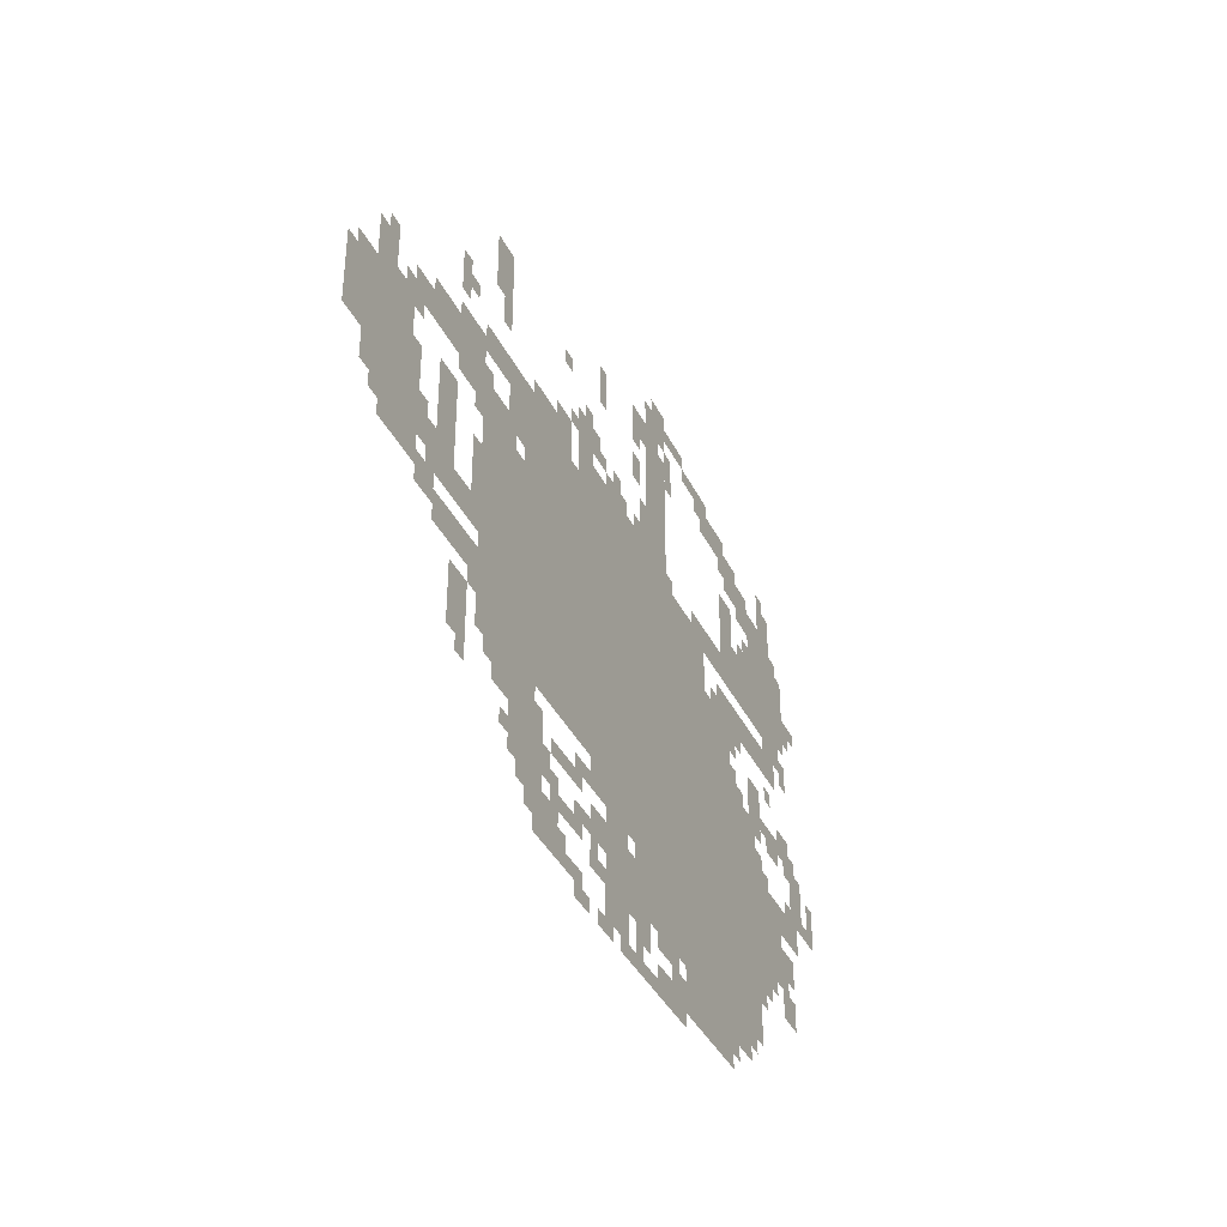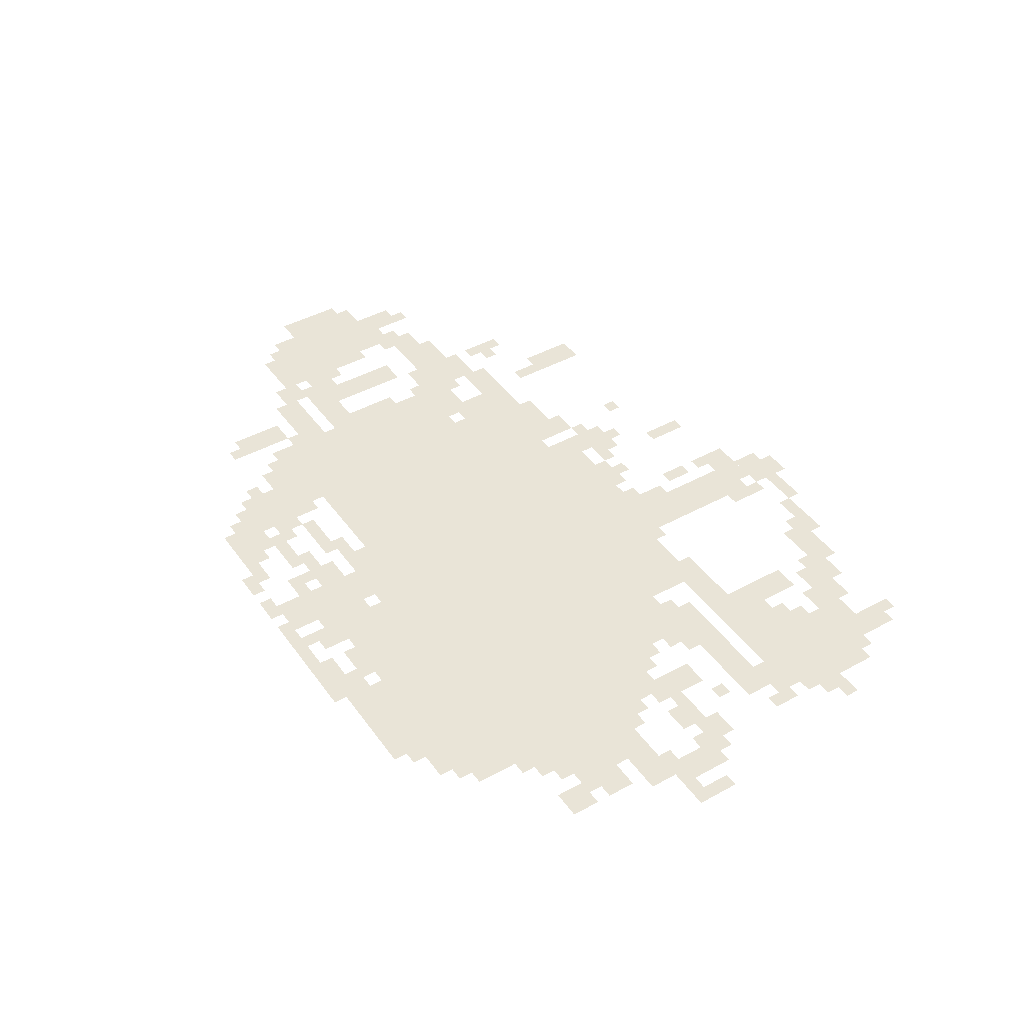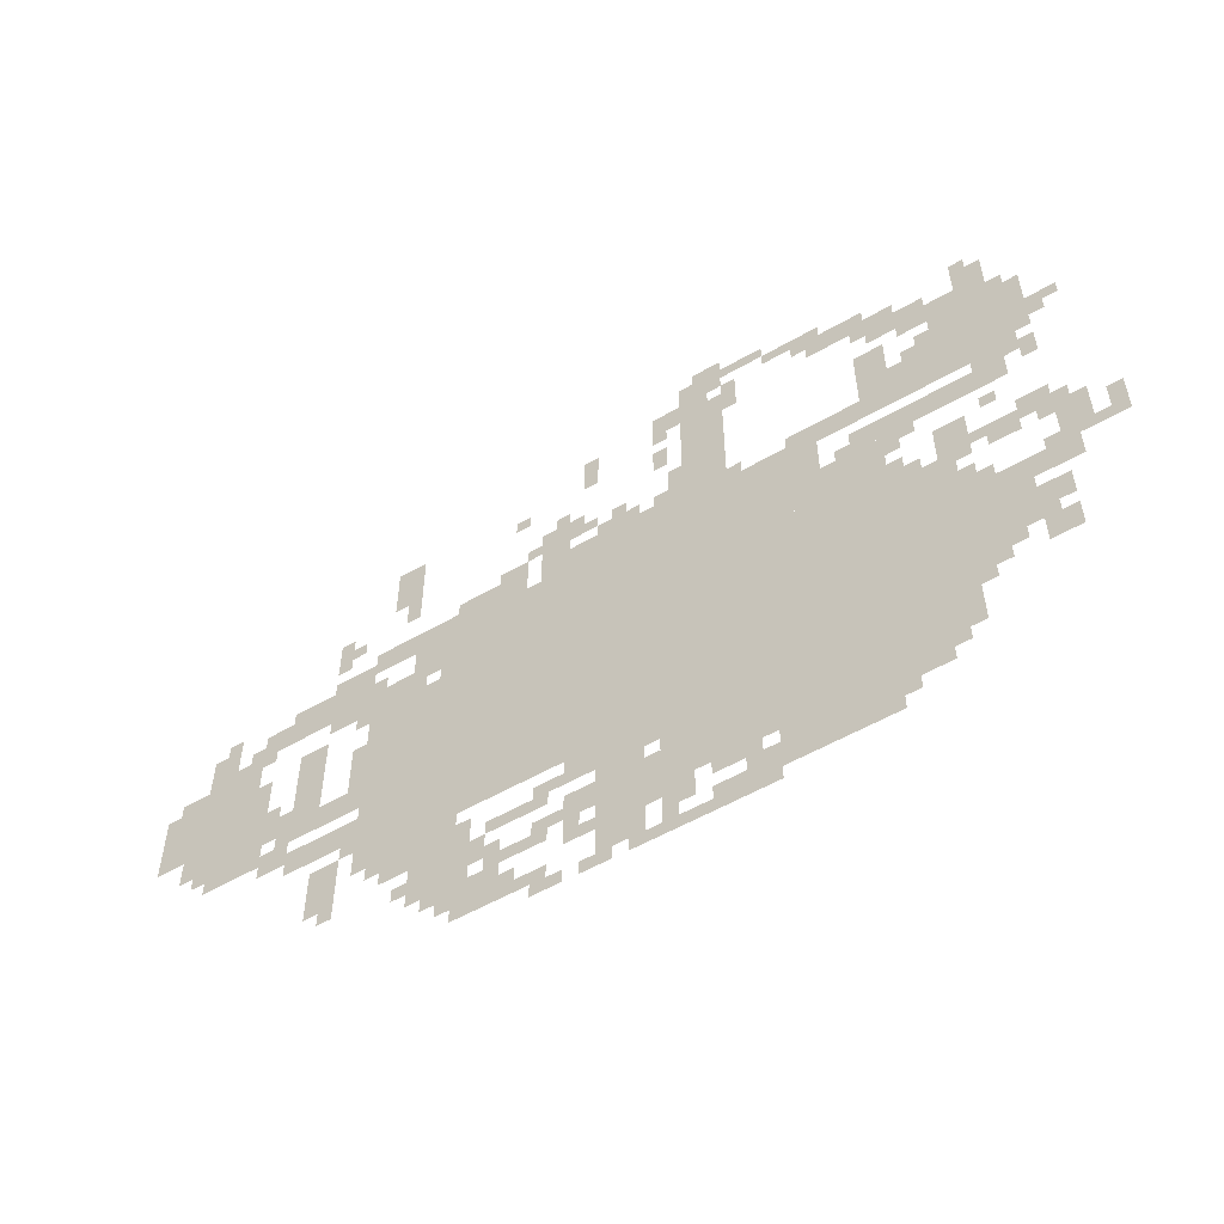
<metadata>
{"format":"obj","ext":"obj","renderer":"f3d","projection":"perspective","resolution":1024,"background":"white","views":[{"elev":-38.4,"azim":-66.0,"up":"+Y"},{"elev":43.4,"azim":57.0,"up":"+Z"},{"elev":-55.3,"azim":31.3,"up":"+Y"}]}
</metadata>
<code>
g lisailiu-mesh
v -992 319 0
v -992 735 0
v -1568 735 0
v -1568 319 0
v -416 319 0
v -416 735 0
v -992 735 0
v -992 319 0
v -992 735 0
v -992 927 0
v -1408 927 0
v -1408 735 0
v -576 735 0
v -576 927 0
v -992 927 0
v -992 735 0
v -640 127 0
v -640 319 0
v -928 319 0
v -928 127 0
v -352 127 0
v -352 319 0
v -640 319 0
v -640 127 0
v -192 351 0
v -192 543 0
v -416 543 0
v -416 351 0
v -960 31 0
v -960 255 0
v -1056 255 0
v -1056 31 0
v -480 31 0
v -480 127 0
v -704 127 0
v -704 31 0
v -160 927 0
v -160 1055 0
v -320 1055 0
v -320 927 0
v -192 1055 0
v -192 1215 0
v -320 1215 0
v -320 1055 0
v -320 927 0
v -320 1055 0
v -480 1055 0
v -480 927 0
v -1824 639 0
v -1824 799 0
v -1952 799 0
v -1952 639 0
v -1824 479 0
v -1824 639 0
v -1952 639 0
v -1952 479 0
v -1568 799 0
v -1568 895 0
v -1760 895 0
v -1760 799 0
v -768 1087 0
v -768 1279 0
v -864 1279 0
v -864 1087 0
v -1952 575 0
v -1952 735 0
v -2047 735 0
v -2047 575 0
v -1344 223 0
v -1344 319 0
v -1504 319 0
v -1504 223 0
v -768 927 0
v -768 1087 0
v -864 1087 0
v -864 927 0
v -1440 735 0
v -1440 831 0
v -1568 831 0
v -1568 735 0
v -448 735 0
v -448 831 0
v -576 831 0
v -576 735 0
v -1312 127 0
v -1312 223 0
v -1440 223 0
v -1440 127 0
v -320 543 0
v -320 671 0
v -416 671 0
v -416 543 0
v -192 831 0
v -192 895 0
v -352 895 0
v -352 831 0
v -1024 927 0
v -1024 991 0
v -1184 991 0
v -1184 927 0
v -352 831 0
v -352 895 0
v -512 895 0
v -512 831 0
v -864 927 0
v -864 991 0
v -1024 991 0
v -1024 927 0
v -1248 31 0
v -1248 127 0
v -1344 127 0
v -1344 31 0
v -1472 1087 0
v -1472 1215 0
v -1536 1215 0
v -1536 1087 0
v -1600 383 0
v -1600 447 0
v -1728 447 0
v -1728 383 0
v -1600 223 0
v -1600 351 0
v -1664 351 0
v -1664 223 0
v -64 543 0
v -64 671 0
v -128 671 0
v -128 543 0
v -1664 607 0
v -1664 735 0
v -1728 735 0
v -1728 607 0
v -1664 479 0
v -1664 607 0
v -1728 607 0
v -1728 479 0
v -768 1311 0
v -768 1407 0
v -832 1407 0
v -832 1311 0
v -1088 1023 0
v -1088 1087 0
v -1184 1087 0
v -1184 1023 0
v -320 1151 0
v -320 1247 0
v -384 1247 0
v -384 1151 0
v -96 479 0
v -96 543 0
v -192 543 0
v -192 479 0
v -384 1183 0
v -384 1279 0
v -448 1279 0
v -448 1183 0
v -416 1055 0
v -416 1151 0
v -480 1151 0
v -480 1055 0
v -480 1247 0
v -480 1311 0
v -576 1311 0
v -576 1247 0
v -1216 927 0
v -1216 959 0
v -1408 959 0
v -1408 927 0
v -480 927 0
v -480 991 0
v -576 991 0
v -576 927 0
v -928 255 0
v -928 319 0
v -1024 319 0
v -1024 255 0
v -1024 255 0
v -1024 319 0
v -1120 319 0
v -1120 255 0
v -704 0 0
v -704 31 0
v -864 31 0
v -864 0 0
v -1408 927 0
v -1408 959 0
v -1568 959 0
v -1568 927 0
v -1760 799 0
v -1760 863 0
v -1824 863 0
v -1824 799 0
v -192 1215 0
v -192 1279 0
v -256 1279 0
v -256 1215 0
v -288 703 0
v -288 767 0
v -352 767 0
v -352 703 0
v -1888 799 0
v -1888 863 0
v -1952 863 0
v -1952 799 0
v -1408 831 0
v -1408 895 0
v -1472 895 0
v -1472 831 0
v -1056 159 0
v -1056 223 0
v -1120 223 0
v -1120 159 0
v -864 63 0
v -864 127 0
v -928 127 0
v -928 63 0
v -1600 479 0
v -1600 543 0
v -1664 543 0
v -1664 479 0
v -704 31 0
v -704 95 0
v -768 95 0
v -768 31 0
v -96 671 0
v -96 703 0
v -224 703 0
v -224 671 0
v -1536 895 0
v -1536 927 0
v -1664 927 0
v -1664 895 0
v -1792 447 0
v -1792 575 0
v -1824 575 0
v -1824 447 0
v -1792 575 0
v -1792 703 0
v -1824 703 0
v -1824 575 0
v -576 927 0
v -576 991 0
v -640 991 0
v -640 927 0
v -224 671 0
v -224 703 0
v -352 703 0
v -352 671 0
v -864 0 0
v -864 31 0
v -992 31 0
v -992 0 0
v -1408 895 0
v -1408 927 0
v -1536 927 0
v -1536 895 0
v -320 223 0
v -320 319 0
v -352 319 0
v -352 223 0
v -128 1055 0
v -128 1151 0
v -160 1151 0
v -160 1055 0
v -1568 575 0
v -1568 671 0
v -1600 671 0
v -1600 575 0
v -160 351 0
v -160 447 0
v -192 447 0
v -192 351 0
v -1568 479 0
v -1568 575 0
v -1600 575 0
v -1600 479 0
v -1216 959 0
v -1216 991 0
v -1312 991 0
v -1312 959 0
v -320 319 0
v -320 351 0
v -416 351 0
v -416 319 0
v -1728 479 0
v -1728 575 0
v -1760 575 0
v -1760 479 0
v -224 319 0
v -224 351 0
v -320 351 0
v -320 319 0
v -128 959 0
v -128 1055 0
v -160 1055 0
v -160 959 0
v -320 1055 0
v -320 1119 0
v -352 1119 0
v -352 1055 0
v -896 1119 0
v -896 1183 0
v -928 1183 0
v -928 1119 0
v 0 575 0
v 0 639 0
v -32 639 0
v -32 575 0
v -64 1023 0
v -64 1055 0
v -128 1055 0
v -128 1023 0
v -1472 1023 0
v -1472 1087 0
v -1504 1087 0
v -1504 1023 0
v -864 1247 0
v -864 1279 0
v -928 1279 0
v -928 1247 0
v -384 95 0
v -384 127 0
v -448 127 0
v -448 95 0
v -1120 0 0
v -1120 31 0
v -1184 31 0
v -1184 0 0
v -1568 383 0
v -1568 447 0
v -1600 447 0
v -1600 383 0
v -1760 543 0
v -1760 607 0
v -1792 607 0
v -1792 543 0
v -1824 447 0
v -1824 479 0
v -1888 479 0
v -1888 447 0
v -768 31 0
v -768 63 0
v -832 63 0
v -832 31 0
v -832 1311 0
v -832 1375 0
v -864 1375 0
v -864 1311 0
v -1152 31 0
v -1152 63 0
v -1216 63 0
v -1216 31 0
v -736 95 0
v -736 127 0
v -800 127 0
v -800 95 0
v -1024 0 0
v -1024 31 0
v -1088 31 0
v -1088 0 0
v -1120 991 0
v -1120 1023 0
v -1184 1023 0
v -1184 991 0
v -128 287 0
v -128 351 0
v -160 351 0
v -160 287 0
v -256 287 0
v -256 319 0
v -320 319 0
v -320 287 0
v -1760 415 0
v -1760 479 0
v -1792 479 0
v -1792 415 0
v -128 383 0
v -128 447 0
v -160 447 0
v -160 383 0
v -1504 255 0
v -1504 319 0
v -1536 319 0
v -1536 255 0
v -1280 159 0
v -1280 223 0
v -1312 223 0
v -1312 159 0
v -1120 159 0
v -1120 191 0
v -1184 191 0
v -1184 159 0
v -1120 255 0
v -1120 287 0
v -1184 287 0
v -1184 255 0
v -1312 223 0
v -1312 287 0
v -1344 287 0
v -1344 223 0
v -1952 735 0
v -1952 767 0
v -2016 767 0
v -2016 735 0
v -128 703 0
v -128 735 0
v -192 735 0
v -192 703 0
v -1216 991 0
v -1216 1023 0
v -1280 1023 0
v -1280 991 0
v -384 799 0
v -384 831 0
v -448 831 0
v -448 799 0
v -1344 63 0
v -1344 127 0
v -1376 127 0
v -1376 63 0
v -288 543 0
v -288 607 0
v -320 607 0
v -320 543 0
v -1952 511 0
v -1952 575 0
v -1984 575 0
v -1984 511 0
v -1088 95 0
v -1088 159 0
v -1120 159 0
v -1120 95 0
v -192 639 0
v -192 671 0
v -256 671 0
v -256 639 0
v -192 895 0
v -192 927 0
v -256 927 0
v -256 895 0
v -1152 223 0
v -1152 255 0
v -1216 255 0
v -1216 223 0
v -704 927 0
v -704 959 0
v -768 959 0
v -768 927 0
v -128 895 0
v -128 927 0
v -192 927 0
v -192 895 0
v -1216 223 0
v -1216 255 0
v -1280 255 0
v -1280 223 0
v -1152 127 0
v -1152 159 0
v -1216 159 0
v -1216 127 0
v -1216 127 0
v -1216 159 0
v -1280 159 0
v -1280 127 0
v -928 159 0
v -928 223 0
v -960 223 0
v -960 159 0
v -928 95 0
v -928 159 0
v -960 159 0
v -960 95 0
v -640 927 0
v -640 959 0
v -704 959 0
v -704 927 0
v -320 159 0
v -320 223 0
v -352 223 0
v -352 159 0
v -544 1311 0
v -544 1343 0
v -608 1343 0
v -608 1311 0
v -1728 415 0
v -1728 479 0
v -1760 479 0
v -1760 415 0
v -160 287 0
v -160 351 0
v -192 351 0
v -192 287 0
v -608 1311 0
v -608 1343 0
v -672 1343 0
v -672 1311 0
v -160 1119 0
v -160 1183 0
v -192 1183 0
v -192 1119 0
v -160 1055 0
v -160 1119 0
v -192 1119 0
v -192 1055 0
v -800 1279 0
v -800 1311 0
v -864 1311 0
v -864 1279 0
v -864 1279 0
v -864 1311 0
v -928 1311 0
v -928 1279 0
v -1312 959 0
v -1312 991 0
v -1376 991 0
v -1376 959 0
v -1568 767 0
v -1568 799 0
v -1632 799 0
v -1632 767 0
v -1056 1215 0
v -1056 1279 0
v -1088 1279 0
v -1088 1215 0
v -960 991 0
v -960 1023 0
v -1024 1023 0
v -1024 991 0
v -864 1023 0
v -864 1087 0
v -896 1087 0
v -896 1023 0
v -672 1343 0
v -672 1375 0
v -736 1375 0
v -736 1343 0
v -448 1247 0
v -448 1311 0
v -480 1311 0
v -480 1247 0
v -1632 991 0
v -1632 1055 0
v -1664 1055 0
v -1664 991 0
v -736 1247 0
v -736 1311 0
v -768 1311 0
v -768 1247 0
v -1408 735 0
v -1408 767 0
v -1440 767 0
v -1440 735 0
v -1792 767 0
v -1792 799 0
v -1824 799 0
v -1824 767 0
v -416 767 0
v -416 799 0
v -448 799 0
v -448 767 0
v -224 767 0
v -224 799 0
v -256 799 0
v -256 767 0
v -1568 735 0
v -1568 767 0
v -1600 767 0
v -1600 735 0
v -1536 831 0
v -1536 863 0
v -1568 863 0
v -1568 831 0
v -512 831 0
v -512 863 0
v -544 863 0
v -544 831 0
v -1888 863 0
v -1888 895 0
v -1920 895 0
v -1920 863 0
v -1408 799 0
v -1408 831 0
v -1440 831 0
v -1440 799 0
v -1824 799 0
v -1824 831 0
v -1856 831 0
v -1856 799 0
v -384 671 0
v -384 703 0
v -416 703 0
v -416 671 0
v -128 863 0
v -128 895 0
v -160 895 0
v -160 863 0
v -1056 95 0
v -1056 127 0
v -1088 127 0
v -1088 95 0
v -1440 159 0
v -1440 191 0
v -1472 191 0
v -1472 159 0
v -1248 159 0
v -1248 191 0
v -1280 191 0
v -1280 159 0
v -1376 95 0
v -1376 127 0
v -1408 127 0
v -1408 95 0
v -896 31 0
v -896 63 0
v -928 63 0
v -928 31 0
v -1216 63 0
v -1216 95 0
v -1248 95 0
v -1248 63 0
v -448 63 0
v -448 95 0
v -480 95 0
v -480 63 0
v -1600 191 0
v -1600 223 0
v -1632 223 0
v -1632 191 0
v -32 543 0
v -32 575 0
v -64 575 0
v -64 543 0
v -288 639 0
v -288 671 0
v -320 671 0
v -320 639 0
v -128 639 0
v -128 671 0
v -160 671 0
v -160 639 0
v -128 543 0
v -128 575 0
v -160 575 0
v -160 543 0
v -288 255 0
v -288 287 0
v -320 287 0
v -320 255 0
v -1536 287 0
v -1536 319 0
v -1568 319 0
v -1568 287 0
v -256 543 0
v -256 575 0
v -288 575 0
v -288 543 0
v -736 959 0
v -736 991 0
v -768 991 0
v -768 959 0
v -1760 511 0
v -1760 543 0
v -1792 543 0
v -1792 511 0
v 0 543 0
v 0 575 0
v -32 575 0
v -32 543 0
v -1632 767 0
v -1632 799 0
v -1664 799 0
v -1664 767 0
v -448 95 0
v -448 127 0
v -480 127 0
v -480 95 0
v -1568 351 0
v -1568 383 0
v -1600 383 0
v -1600 351 0
v -1888 447 0
v -1888 479 0
v -1920 479 0
v -1920 447 0
v -1024 991 0
v -1024 1023 0
v -1056 1023 0
v -1056 991 0
v -736 1215 0
v -736 1247 0
v -768 1247 0
v -768 1215 0
v -448 1215 0
v -448 1247 0
v -480 1247 0
v -480 1215 0
v -736 1343 0
v -736 1375 0
v -768 1375 0
v -768 1343 0
v -1632 959 0
v -1632 991 0
v -1664 991 0
v -1664 959 0
v -864 991 0
v -864 1023 0
v -896 1023 0
v -896 991 0
v -1056 1183 0
v -1056 1215 0
v -1088 1215 0
v -1088 1183 0
v -800 95 0
v -800 127 0
v -832 127 0
v -832 95 0
v -1184 1023 0
v -1184 1055 0
v -1216 1055 0
v -1216 1023 0
v -1056 1023 0
v -1056 1055 0
v -1088 1055 0
v -1088 1023 0
v -992 1023 0
v -992 1055 0
v -1024 1055 0
v -1024 1023 0
v -1600 991 0
v -1600 1023 0
v -1632 1023 0
v -1632 991 0
v -896 991 0
v -896 1023 0
v -928 1023 0
v -928 991 0
v -96 991 0
v -96 1023 0
v -128 1023 0
v -128 991 0
v -352 1055 0
v -352 1087 0
v -384 1087 0
v -384 1055 0
v -576 1279 0
v -576 1311 0
v -608 1311 0
v -608 1279 0
v -224 1279 0
v -224 1311 0
v -256 1311 0
v -256 1279 0
v -1216 31 0
v -1216 63 0
v -1248 63 0
v -1248 31 0
v -1120 1087 0
v -1120 1119 0
v -1152 1119 0
v -1152 1087 0
v -1216 1151 0
v -1216 1183 0
v -1248 1183 0
v -1248 1151 0
v -896 1215 0
v -896 1247 0
v -928 1247 0
v -928 1215 0
g lisailiu-mesh_0
f 3 2 1
f 1 4 3
f 7 6 5
f 5 8 7
f 11 10 9
f 9 12 11
f 15 14 13
f 13 16 15
f 19 18 17
f 17 20 19
f 23 22 21
f 21 24 23
f 27 26 25
f 25 28 27
f 31 30 29
f 29 32 31
f 35 34 33
f 33 36 35
f 39 38 37
f 37 40 39
f 43 42 41
f 41 44 43
f 47 46 45
f 45 48 47
f 51 50 49
f 49 52 51
f 55 54 53
f 53 56 55
f 59 58 57
f 57 60 59
f 63 62 61
f 61 64 63
f 67 66 65
f 65 68 67
f 71 70 69
f 69 72 71
f 75 74 73
f 73 76 75
f 79 78 77
f 77 80 79
f 83 82 81
f 81 84 83
f 87 86 85
f 85 88 87
f 91 90 89
f 89 92 91
f 95 94 93
f 93 96 95
f 99 98 97
f 97 100 99
f 103 102 101
f 101 104 103
f 107 106 105
f 105 108 107
f 111 110 109
f 109 112 111
f 115 114 113
f 113 116 115
f 119 118 117
f 117 120 119
f 123 122 121
f 121 124 123
f 127 126 125
f 125 128 127
f 131 130 129
f 129 132 131
f 135 134 133
f 133 136 135
f 139 138 137
f 137 140 139
f 143 142 141
f 141 144 143
f 147 146 145
f 145 148 147
f 151 150 149
f 149 152 151
f 155 154 153
f 153 156 155
f 159 158 157
f 157 160 159
f 163 162 161
f 161 164 163
f 167 166 165
f 165 168 167
f 171 170 169
f 169 172 171
f 175 174 173
f 173 176 175
f 179 178 177
f 177 180 179
f 183 182 181
f 181 184 183
f 187 186 185
f 185 188 187
f 191 190 189
f 189 192 191
f 195 194 193
f 193 196 195
f 199 198 197
f 197 200 199
f 203 202 201
f 201 204 203
f 207 206 205
f 205 208 207
f 211 210 209
f 209 212 211
f 215 214 213
f 213 216 215
f 219 218 217
f 217 220 219
f 223 222 221
f 221 224 223
f 227 226 225
f 225 228 227
f 231 230 229
f 229 232 231
f 235 234 233
f 233 236 235
f 239 238 237
f 237 240 239
f 243 242 241
f 241 244 243
f 247 246 245
f 245 248 247
f 251 250 249
f 249 252 251
f 255 254 253
f 253 256 255
f 259 258 257
f 257 260 259
f 263 262 261
f 261 264 263
f 267 266 265
f 265 268 267
f 271 270 269
f 269 272 271
f 275 274 273
f 273 276 275
f 279 278 277
f 277 280 279
f 283 282 281
f 281 284 283
f 287 286 285
f 285 288 287
f 291 290 289
f 289 292 291
f 295 294 293
f 293 296 295
f 299 298 297
f 297 300 299
f 303 302 301
f 301 304 303
f 307 306 305
f 305 308 307
f 311 310 309
f 309 312 311
f 315 314 313
f 313 316 315
f 319 318 317
f 317 320 319
f 323 322 321
f 321 324 323
f 327 326 325
f 325 328 327
f 331 330 329
f 329 332 331
f 335 334 333
f 333 336 335
f 339 338 337
f 337 340 339
f 343 342 341
f 341 344 343
f 347 346 345
f 345 348 347
f 351 350 349
f 349 352 351
f 355 354 353
f 353 356 355
f 359 358 357
f 357 360 359
f 363 362 361
f 361 364 363
f 367 366 365
f 365 368 367
f 371 370 369
f 369 372 371
f 375 374 373
f 373 376 375
f 379 378 377
f 377 380 379
f 383 382 381
f 381 384 383
f 387 386 385
f 385 388 387
f 391 390 389
f 389 392 391
f 395 394 393
f 393 396 395
f 399 398 397
f 397 400 399
f 403 402 401
f 401 404 403
f 407 406 405
f 405 408 407
f 411 410 409
f 409 412 411
f 415 414 413
f 413 416 415
f 419 418 417
f 417 420 419
f 423 422 421
f 421 424 423
f 427 426 425
f 425 428 427
f 431 430 429
f 429 432 431
f 435 434 433
f 433 436 435
f 439 438 437
f 437 440 439
f 443 442 441
f 441 444 443
f 447 446 445
f 445 448 447
f 451 450 449
f 449 452 451
f 455 454 453
f 453 456 455
f 459 458 457
f 457 460 459
f 463 462 461
f 461 464 463
f 467 466 465
f 465 468 467
f 471 470 469
f 469 472 471
f 475 474 473
f 473 476 475
f 479 478 477
f 477 480 479
f 483 482 481
f 481 484 483
f 487 486 485
f 485 488 487
f 491 490 489
f 489 492 491
f 495 494 493
f 493 496 495
f 499 498 497
f 497 500 499
f 503 502 501
f 501 504 503
f 507 506 505
f 505 508 507
f 511 510 509
f 509 512 511
f 515 514 513
f 513 516 515
f 519 518 517
f 517 520 519
f 523 522 521
f 521 524 523
f 527 526 525
f 525 528 527
f 531 530 529
f 529 532 531
f 535 534 533
f 533 536 535
f 539 538 537
f 537 540 539
f 543 542 541
f 541 544 543
f 547 546 545
f 545 548 547
f 551 550 549
f 549 552 551
f 555 554 553
f 553 556 555
f 559 558 557
f 557 560 559
f 563 562 561
f 561 564 563
f 567 566 565
f 565 568 567
f 571 570 569
f 569 572 571
f 575 574 573
f 573 576 575
f 579 578 577
f 577 580 579
f 583 582 581
f 581 584 583
f 587 586 585
f 585 588 587
f 591 590 589
f 589 592 591
f 595 594 593
f 593 596 595
f 599 598 597
f 597 600 599
f 603 602 601
f 601 604 603
f 607 606 605
f 605 608 607
f 611 610 609
f 609 612 611
f 615 614 613
f 613 616 615
f 619 618 617
f 617 620 619
f 623 622 621
f 621 624 623
f 627 626 625
f 625 628 627
f 631 630 629
f 629 632 631
f 635 634 633
f 633 636 635
f 639 638 637
f 637 640 639
f 643 642 641
f 641 644 643
f 647 646 645
f 645 648 647
f 651 650 649
f 649 652 651
f 655 654 653
f 653 656 655
f 659 658 657
f 657 660 659
f 663 662 661
f 661 664 663
f 667 666 665
f 665 668 667
f 671 670 669
f 669 672 671
f 675 674 673
f 673 676 675
f 679 678 677
f 677 680 679
f 683 682 681
f 681 684 683
f 687 686 685
f 685 688 687
f 691 690 689
f 689 692 691
f 695 694 693
f 693 696 695
f 699 698 697
f 697 700 699
f 703 702 701
f 701 704 703
f 707 706 705
f 705 708 707
f 711 710 709
f 709 712 711
f 715 714 713
f 713 716 715
f 719 718 717
f 717 720 719
f 723 722 721
f 721 724 723
f 727 726 725
f 725 728 727
f 731 730 729
f 729 732 731
f 735 734 733
f 733 736 735
f 739 738 737
f 737 740 739
f 743 742 741
f 741 744 743
f 747 746 745
f 745 748 747
f 751 750 749
f 749 752 751
f 755 754 753
f 753 756 755
f 759 758 757
f 757 760 759
f 763 762 761
f 761 764 763
f 767 766 765
f 765 768 767

</code>
